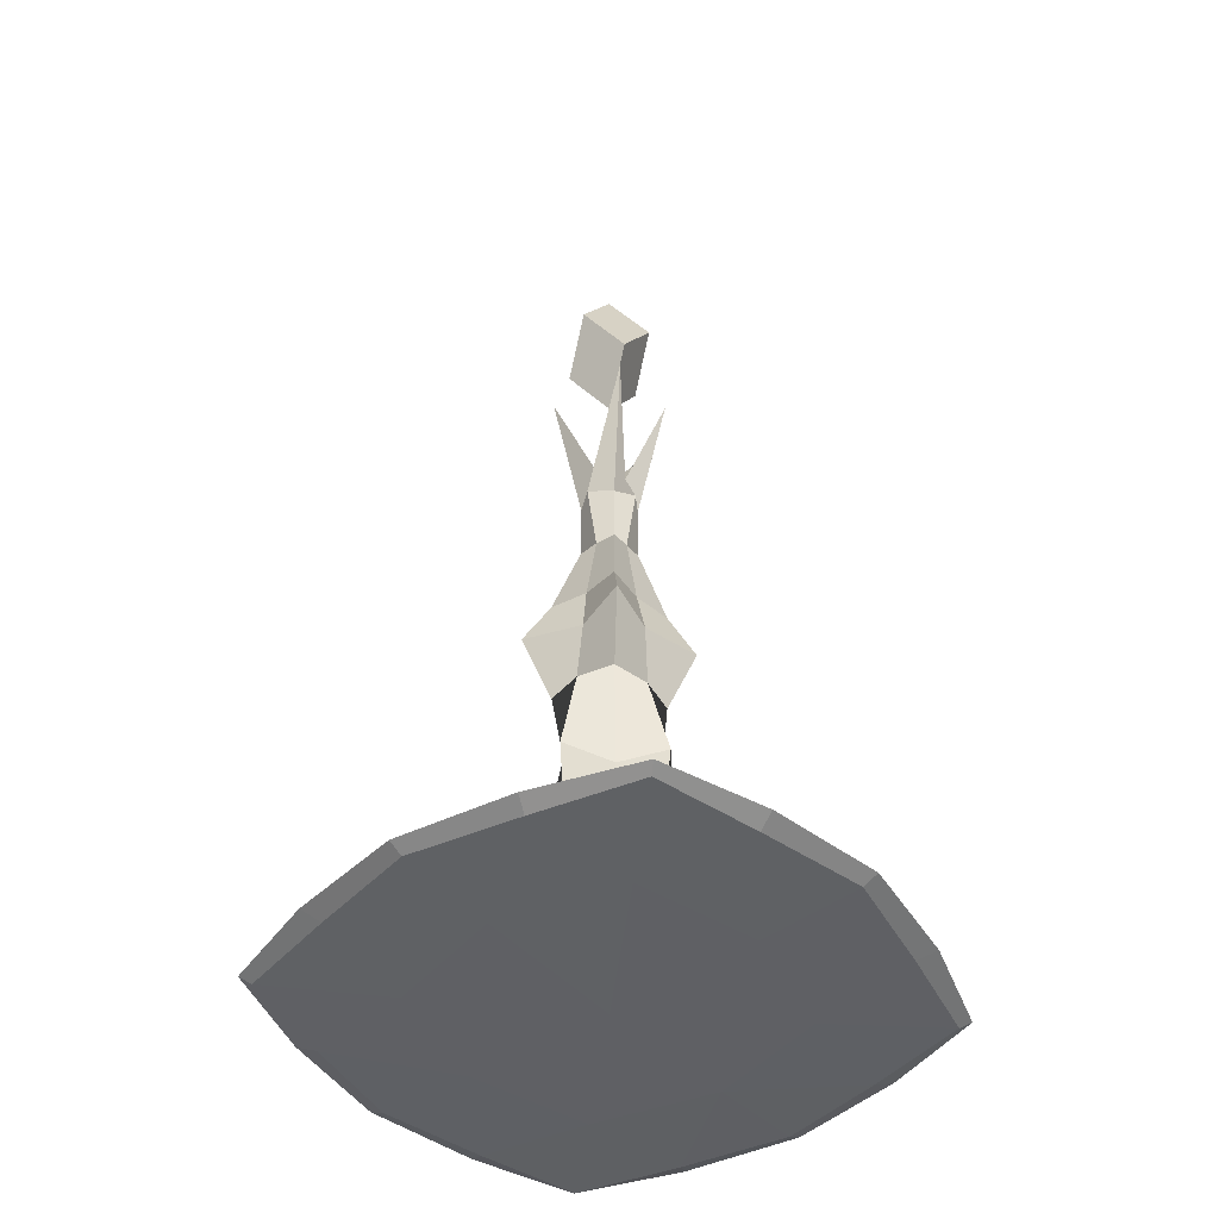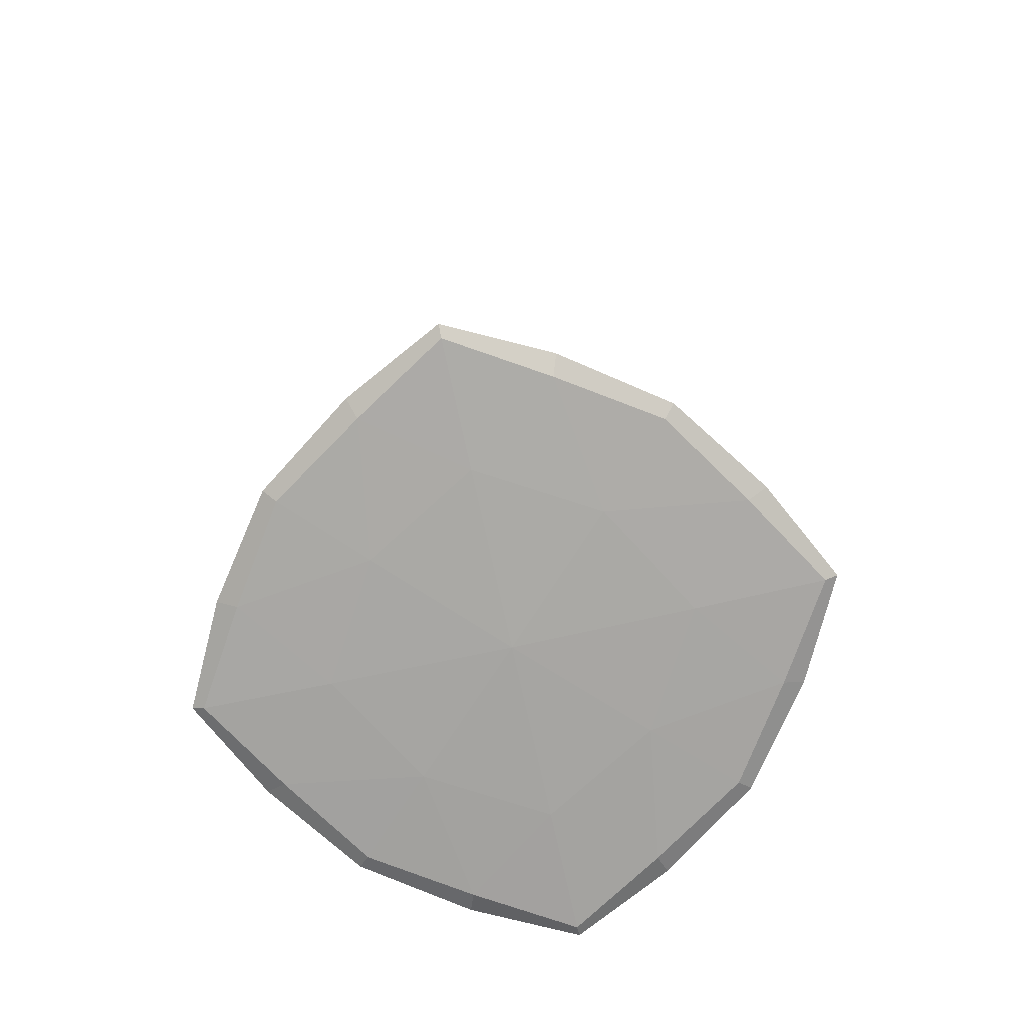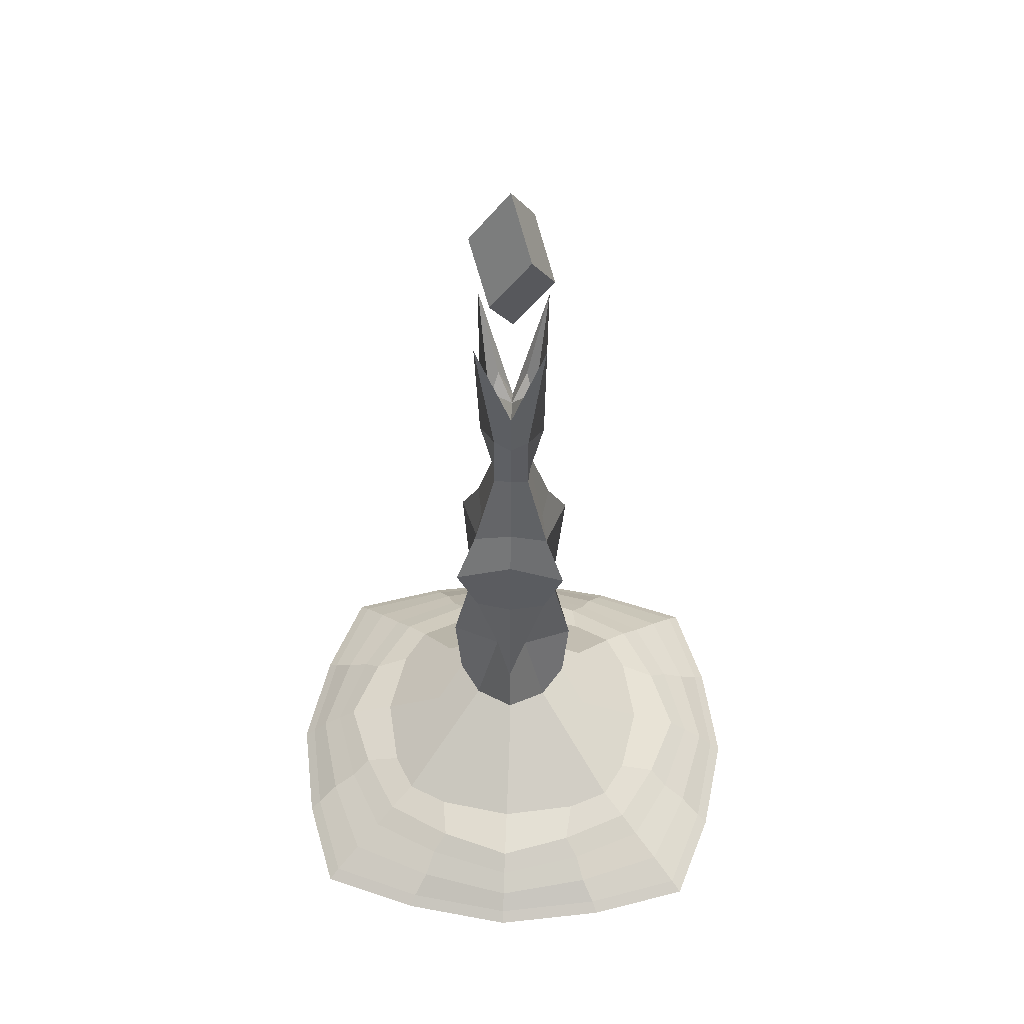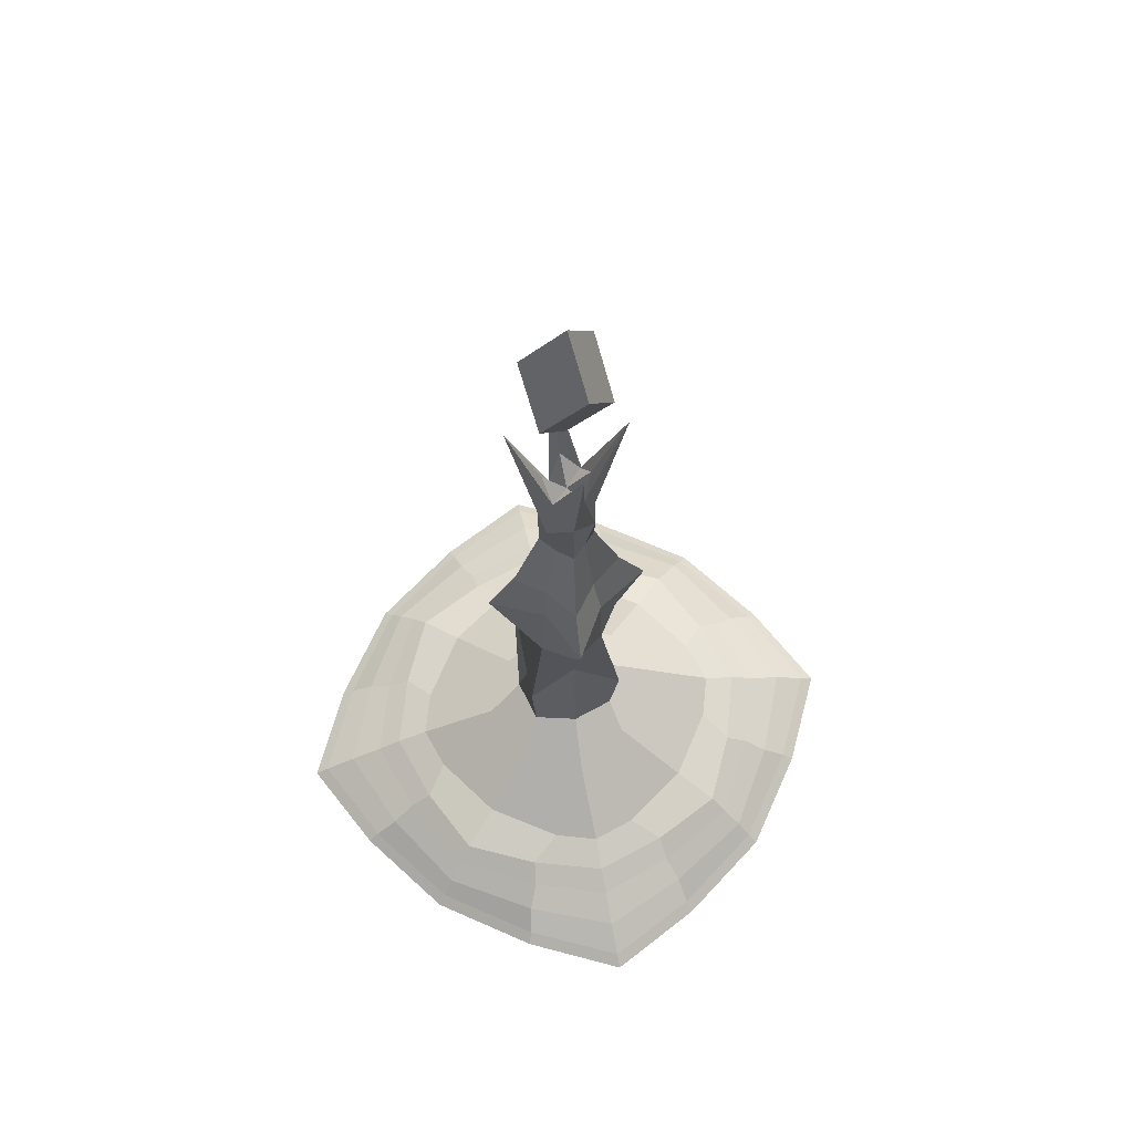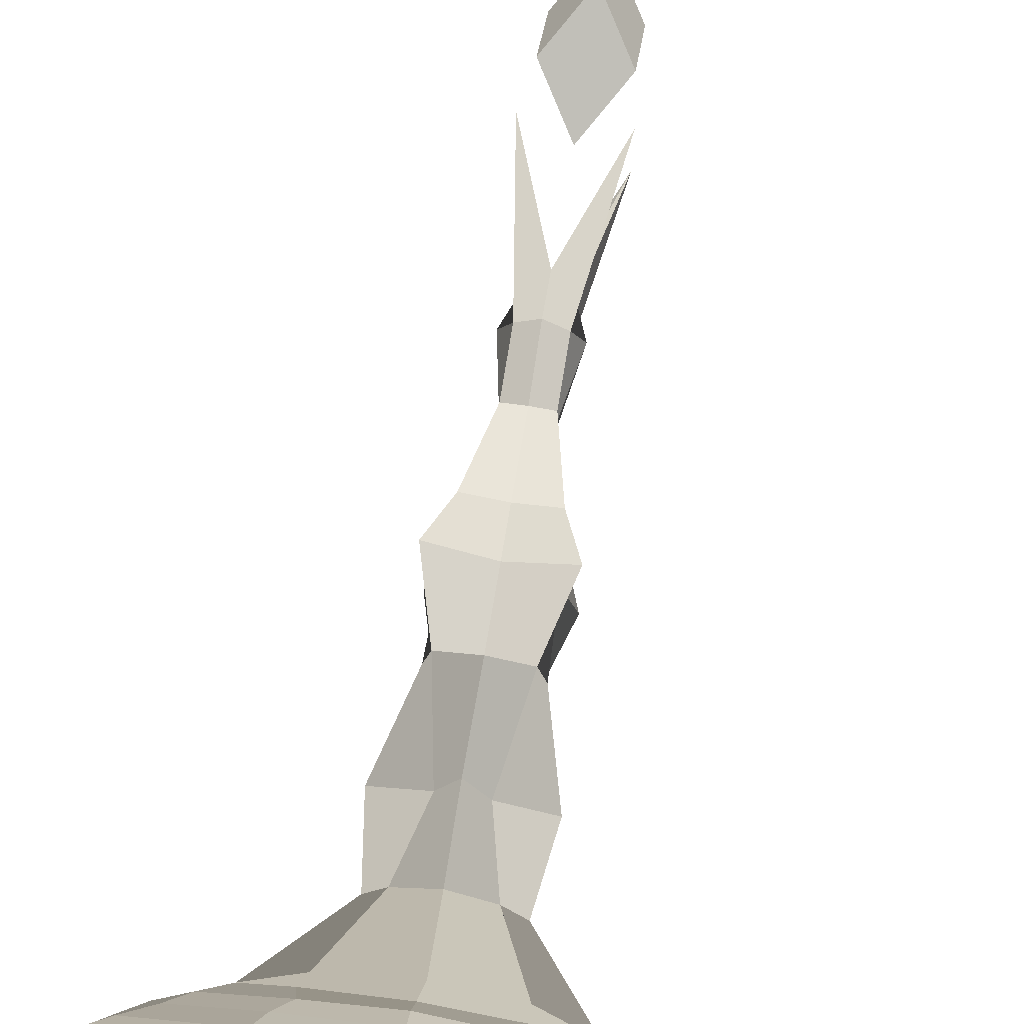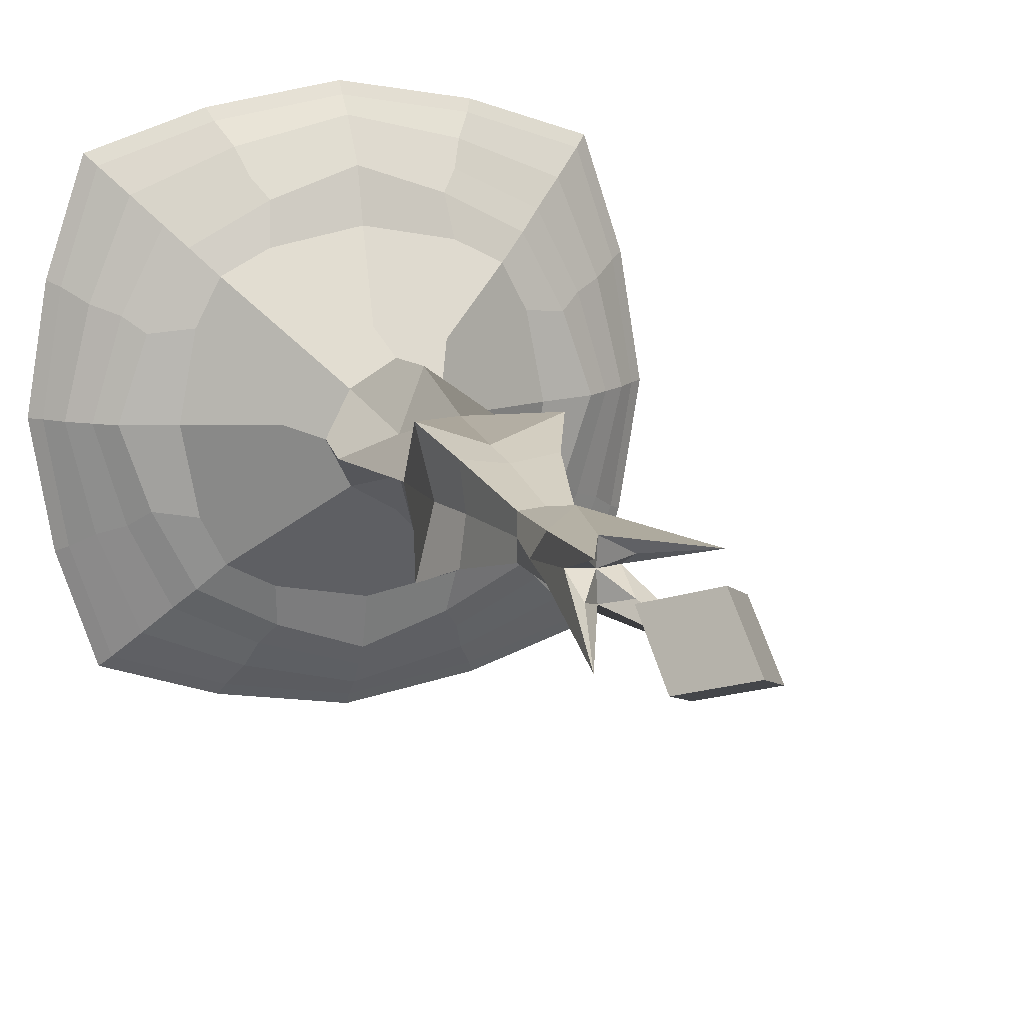
<metadata>
{"format":"obj","ext":"obj","renderer":"f3d","projection":"perspective","resolution":1024,"background":"white","views":[{"elev":-44.4,"azim":38.9,"up":"+Y"},{"elev":-74.5,"azim":147.3,"up":"+Y"},{"elev":48.5,"azim":92.4,"up":"+Y"},{"elev":64.8,"azim":-146.6,"up":"+Y"},{"elev":71.8,"azim":9.1,"up":"+Z"},{"elev":13.0,"azim":161.5,"up":"+Z"}]}
</metadata>
<code>
o Cube
v 0 1.89 -0.002816
v 0.09669 2.037 0.05487
v -0.09669 2.037 0.05487
v -0 2.184 0.1126
v 0 2.045 -0.1126
v 0.09669 2.192 -0.05487
v -0.09669 2.192 -0.05487
v -0 2.339 0.002816
v -0.4136 0.07072 -0.4136
v -0.5334 -0.01158 -0.5334
v -0.3103 0.1401 -0.3103
v -0.5365 -0.05096 -0.5365
v -0.2811 -0.01158 -0.6191
v -0.2722 -0.05235 -0.6
v -0.5584 -0.03336 -0.5584
v -0.6191 -0.01158 -0.2811
v -0.6 -0.05235 -0.2722
v -0.226 0.07072 -0.5081
v -0.5081 0.07072 -0.226
v -0.4747 0.03074 -0.4747
v -0.3687 0.1052 -0.3687
v -0.3655 0.1401 -0.2035
v -0.2035 0.1401 -0.3655
v -0.3139 -0.06203 -0.3139
v -0.1914 0.1052 -0.462
v -0.462 0.1052 -0.1914
v -0.568 0.03074 -0.2484
v -0.2484 0.03074 -0.568
v -0.6462 -0.03336 -0.2939
v -0.2939 -0.03336 -0.6462
v -0.09949 0.3812 -0.1025
v -0.09635 0.8196 -0.1005
v -0.09941 1.123 -0.1047
v -0.0531 0.5777 -0.04284
v -0.149 1.005 -0.1561
v -0.1617 0.2143 -0.1647
v -0.05456 1.327 -0.04827
v -0.05456 1.489 -0.04827
v -0.1145 1.898 -0.09701
v -0.04661 1.664 -0.03981
v 0.4136 0.07072 -0.4136
v 0.5334 -0.01158 -0.5334
v 0.3103 0.1401 -0.3103
v 0.5365 -0.05096 -0.5365
v 0.2811 -0.01158 -0.6191
v 0.2722 -0.05235 -0.6
v 0.5584 -0.03336 -0.5584
v 0.6191 -0.01158 -0.2811
v 0.6 -0.05235 -0.2722
v 0.226 0.07072 -0.5081
v 0.5081 0.07072 -0.226
v 0.4747 0.03074 -0.4747
v 0.3687 0.1052 -0.3687
v 0.3655 0.1401 -0.2035
v 0.2035 0.1401 -0.3655
v 0.3139 -0.06203 -0.3139
v 0.1914 0.1052 -0.462
v 0.462 0.1052 -0.1914
v 0.568 0.03074 -0.2484
v 0.2484 0.03074 -0.568
v 0.6462 -0.03336 -0.2939
v 0.2939 -0.03336 -0.6462
v 0 0.06894 -0.576
v 0 -0.01044 -0.6665
v -0 0.1415 -0.4043
v 0 -0.05071 -0.6557
v 0 -0.03336 -0.6948
v -0 0.03074 -0.6273
v 0 0.1052 -0.528
v 0 -0.06255 -0.3959
v 0.09949 0.3812 -0.1025
v 0 0.3812 -0.1616
v 0.09635 0.8196 -0.1005
v -0 0.8196 -0.1225
v 0.09941 1.123 -0.1047
v -0 0.5777 -0.1786
v 0.0531 0.5777 -0.04284
v 0 1.123 -0.08987
v 0 1.005 -0.1019
v 0.149 1.005 -0.1561
v 0.1617 0.2143 -0.1647
v 0 0.2144 -0.1991
v 0.05456 1.327 -0.04827
v 0 1.327 -0.05289
v 0.05456 1.489 -0.04827
v 0 1.489 -0.08987
v 0.1145 1.898 -0.09701
v 0 1.601 -0.06174
v 0.04661 1.664 -0.03981
v -0.4136 0.07072 0.4136
v -0.576 0.06894 -0
v -0.5334 -0.01158 0.5334
v -0.6665 -0.01044 0
v -0.4043 0.1415 0
v -0.3103 0.1401 0.3103
v -0.5365 -0.05096 0.5365
v -0.6557 -0.05071 0
v -0.2811 -0.01158 0.6191
v -0.2722 -0.05235 0.6
v -0.5584 -0.03336 0.5584
v -0.6191 -0.01158 0.2811
v -0.6 -0.05235 0.2722
v -0.6948 -0.03336 -0
v -0.226 0.07072 0.5081
v -0.5081 0.07072 0.226
v -0.4747 0.03074 0.4747
v -0.6273 0.03074 -0
v -0.528 0.1052 -0
v -0.3687 0.1052 0.3687
v -0.3655 0.1401 0.2035
v -0.2035 0.1401 0.3655
v -0.3139 -0.06203 0.3139
v -0.3959 -0.06255 0
v -0.1914 0.1052 0.462
v -0.462 0.1052 0.1914
v -0.568 0.03074 0.2484
v -0.2484 0.03074 0.568
v -0.6462 -0.03336 0.2939
v -0.2939 -0.03336 0.6462
v -0.09949 0.3812 0.1025
v -0.1524 0.3812 -0
v -0.09635 0.8196 0.1005
v -0.1161 0.8196 -0
v -0.18 0.5777 -0
v -0.09941 1.123 0.1047
v -0.0531 0.5777 0.04284
v -0.08611 1.123 -0
v -0.111 1.005 0
v -0.149 1.005 0.1561
v -0.1617 0.2143 0.1647
v -0.1982 0.2144 -0
v -0.05456 1.327 0.04827
v -0.05579 1.327 -0
v -0.05456 1.489 0.04827
v -0.08611 1.489 0
v -0.1145 1.898 0.09701
v -0.05242 1.574 -0
v -0.04661 1.664 0.03981
v 0.4136 0.07072 0.4136
v 0.576 0.06894 -0
v 0.5334 -0.01158 0.5334
v 0.6665 -0.01044 -0
v 0.4043 0.1415 -0
v 0.3103 0.1401 0.3103
v 0.5365 -0.05096 0.5365
v 0.6557 -0.05071 -0
v 0.2811 -0.01158 0.6191
v 0.2722 -0.05235 0.6
v 0.5584 -0.03336 0.5584
v 0.6191 -0.01158 0.2811
v 0.6 -0.05235 0.2722
v 0.6948 -0.03336 -0
v 0.226 0.07072 0.5081
v 0.5081 0.07072 0.226
v 0.4747 0.03074 0.4747
v 0.6273 0.03074 -0
v 0.528 0.1052 -0
v 0.3687 0.1052 0.3687
v 0.3655 0.1401 0.2035
v 0.2035 0.1401 0.3655
v 0.3139 -0.06203 0.3139
v 0.3959 -0.06255 0
v 0.1914 0.1052 0.462
v 0.462 0.1052 0.1914
v 0.568 0.03074 0.2484
v 0.2484 0.03074 0.568
v 0.6462 -0.03336 0.2939
v 0.2939 -0.03336 0.6462
v 0 -0.07029 -0
v 0 0.06894 0.576
v 0 -0.01044 0.6665
v 0 0.1415 0.4043
v 0 -0.05071 0.6557
v 0 -0.03336 0.6948
v 0 0.03074 0.6273
v 0 0.1052 0.528
v -0 -0.06255 0.3959
v 0.09949 0.3812 0.1025
v 0 0.3812 0.1616
v 0.1524 0.3812 -0
v 0.09635 0.8196 0.1005
v 0 0.8196 0.1225
v 0.1161 0.8196 -0
v 0.18 0.5777 -0
v 0.09941 1.123 0.1047
v 0 0.5777 0.1786
v 0.0531 0.5777 0.04284
v -0 1.123 0.08987
v 0.08611 1.123 -0
v 0.111 1.005 -0
v -0 1.005 0.1019
v 0.149 1.005 0.1561
v 0.1617 0.2143 0.1647
v 0.1982 0.2144 -0
v 0 0.2144 0.1991
v 0.05456 1.327 0.04827
v 0 1.327 0.05289
v 0.05579 1.327 0
v 0.05456 1.489 0.04827
v 0 1.489 0.08987
v 0.08611 1.489 -0
v 0.1145 1.898 0.09701
v 0 1.601 0.06174
v 0.05242 1.574 -0
v 0 1.592 -0
v 0.04661 1.664 0.03981
f 2 4 3 1
f 4 8 7 3
f 8 6 5 7
f 6 2 1 5
f 1 3 7 5
f 6 8 4 2
f 30 14 12 15
f 29 17 97 103
f 18 9 21 25
f 28 68 64 13
f 27 20 10 16
f 26 108 94 22
f 25 21 11 23
f 169 24 70
f 169 113 24
f 24 17 12
f 24 113 17
f 113 97 17
f 70 14 66
f 70 24 14
f 24 12 14
f 69 25 23 65
f 9 19 26 21
f 19 91 108 26
f 21 26 22 11
f 63 18 25 69
f 107 27 16 93
f 91 19 27 107
f 19 9 20 27
f 20 28 13 10
f 9 18 28 20
f 18 63 68 28
f 16 29 103 93
f 10 15 29 16
f 15 12 17 29
f 13 30 15 10
f 64 67 30 13
f 67 66 14 30
f 23 11 36 31 72 82 65
f 76 34 32 74
f 11 22 94 131 121 31 36
f 34 124 123 32
f 31 121 124 34
f 33 127 133 37
f 72 31 34 76
f 78 33 37 84
f 79 35 33 78
f 35 128 127 33
f 32 123 128 35
f 74 32 35 79
f 131 36 82
f 37 133 135 38
f 84 37 38 86
f 38 135 137 39
f 86 38 39 88
f 88 39 40
f 39 137 40
f 40 137 205
f 40 205 88
f 62 47 44 46
f 61 152 146 49
f 50 57 53 41
f 60 45 64 68
f 59 48 42 52
f 58 54 143 157
f 57 55 43 53
f 169 70 56
f 169 56 162
f 56 44 49
f 56 49 162
f 162 49 146
f 70 66 46
f 70 46 56
f 56 46 44
f 69 65 55 57
f 41 53 58 51
f 51 58 157 140
f 53 43 54 58
f 63 69 57 50
f 156 142 48 59
f 140 156 59 51
f 51 59 52 41
f 52 42 45 60
f 41 52 60 50
f 50 60 68 63
f 48 142 152 61
f 42 48 61 47
f 47 61 49 44
f 45 42 47 62
f 64 45 62 67
f 67 62 46 66
f 55 65 82 72 71 81 43
f 76 74 73 77
f 43 81 71 180 194 143 54
f 77 73 183 184
f 71 77 184 180
f 75 83 198 189
f 72 76 77 71
f 78 84 83 75
f 79 78 75 80
f 80 75 189 190
f 73 80 190 183
f 74 79 80 73
f 194 82 81
f 83 85 201 198
f 84 86 85 83
f 85 87 204 201
f 86 88 87 85
f 88 89 87
f 87 89 204
f 89 205 204
f 89 88 205
f 119 100 96 99
f 118 103 97 102
f 104 114 109 90
f 117 98 171 175
f 116 101 92 106
f 115 110 94 108
f 114 111 95 109
f 169 177 112
f 169 112 113
f 112 96 102
f 112 102 113
f 113 102 97
f 177 173 99
f 177 99 112
f 112 99 96
f 176 172 111 114
f 90 109 115 105
f 105 115 108 91
f 109 95 110 115
f 170 176 114 104
f 107 93 101 116
f 91 107 116 105
f 105 116 106 90
f 106 92 98 117
f 90 106 117 104
f 104 117 175 170
f 101 93 103 118
f 92 101 118 100
f 100 118 102 96
f 98 92 100 119
f 171 98 119 174
f 174 119 99 173
f 111 172 195 179 120 130 95
f 186 182 122 126
f 95 130 120 121 131 94 110
f 126 122 123 124
f 120 126 124 121
f 125 132 133 127
f 179 186 126 120
f 188 197 132 125
f 191 188 125 129
f 129 125 127 128
f 122 129 128 123
f 182 191 129 122
f 131 195 130
f 132 134 135 133
f 197 200 134 132
f 134 136 137 135
f 200 203 136 134
f 203 138 136
f 136 138 137
f 138 205 137
f 138 203 205
f 168 148 145 149
f 167 151 146 152
f 153 139 158 163
f 166 175 171 147
f 165 155 141 150
f 164 157 143 159
f 163 158 144 160
f 169 161 177
f 169 162 161
f 161 151 145
f 161 162 151
f 162 146 151
f 177 148 173
f 177 161 148
f 161 145 148
f 176 163 160 172
f 139 154 164 158
f 154 140 157 164
f 158 164 159 144
f 170 153 163 176
f 156 165 150 142
f 140 154 165 156
f 154 139 155 165
f 155 166 147 141
f 139 153 166 155
f 153 170 175 166
f 150 167 152 142
f 141 149 167 150
f 149 145 151 167
f 147 168 149 141
f 171 174 168 147
f 174 173 148 168
f 160 144 193 178 179 195 172
f 186 187 181 182
f 144 159 143 194 180 178 193
f 187 184 183 181
f 178 180 184 187
f 185 189 198 196
f 179 178 187 186
f 188 185 196 197
f 191 192 185 188
f 192 190 189 185
f 181 183 190 192
f 182 181 192 191
f 194 193 195
f 196 198 201 199
f 197 196 199 200
f 199 201 204 202
f 200 199 202 203
f 203 202 206
f 202 204 206
f 206 204 205
f 206 205 203

</code>
